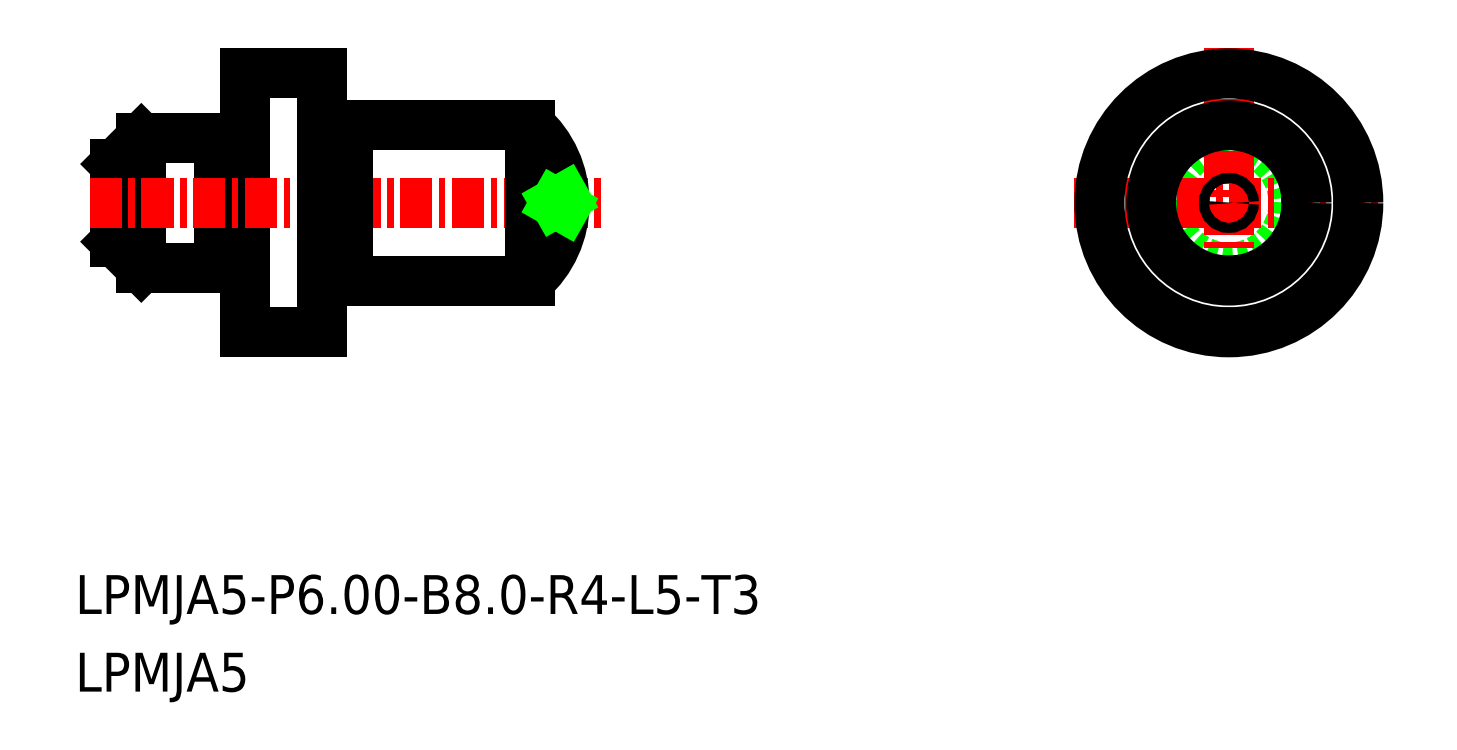
<metadata>
{"format":"dxf","ext":"dxf","renderer":"ezdxf+matplotlib","layout":"modelspace","background":"white","min_lineweight":24,"dpi":150}
</metadata>
<code>
0
SECTION
2
ENTITIES
0
LINE
8
0
10
-1862
20
-580.2
30
0
11
-1861
21
-581.2
31
0
0
LINE
8
0
10
-1862
20
-577.2
30
0
11
-1861
21
-576.2
31
0
0
TEXT
8
0
10
-1863
20
-597.6
30
0
40
1.5
1
LPMJA5
0
TEXT
8
0
10
-1863
20
-594.6
30
0
40
1.5
1
LPMJA5-P6-B8-R4-L5-T3
0
CIRCLE
8
0
10
-1819
20
-578.7
30
0
40
2.5
0
LINE
8
CENTER
10
-1825
20
-578.7
30
0
11
-1813
21
-578.7
31
0
0
LINE
8
CENTER
10
-1819
20
-572.7
30
0
11
-1819
21
-584.7
31
0
0
LINE
8
0
10
-1857
20
-576.4
30
0
11
-1857
21
-576.4
31
0
0
LINE
8
0
10
-1861
20
-576.2
30
0
11
-1858
21
-576.2
31
0
0
LINE
8
0
10
-1861
20
-581.2
30
0
11
-1858
21
-581.2
31
0
0
LINE
8
0
10
-1857
20
-573.7
30
0
11
-1857
21
-583.7
31
0
0
LINE
8
0
10
-1862
20
-577.2
30
0
11
-1862
21
-580.2
31
0
0
LINE
8
0
10
-1858
20
-576.2
30
0
11
-1858
21
-581.2
31
0
0
LINE
8
0
10
-1861
20
-581.2
30
0
11
-1861
21
-576.2
31
0
0
LINE
8
CENTER
10
-1863
20
-578.7
30
0
11
-1843
21
-578.7
31
0
0
LINE
8
0
10
-1857
20
-573.7
30
0
11
-1854
21
-573.7
31
0
0
LINE
8
0
10
-1857
20
-583.7
30
0
11
-1854
21
-583.7
31
0
0
LINE
8
0
10
-1854
20
-573.7
30
0
11
-1854
21
-583.7
31
0
0
CIRCLE
8
0
10
-1819
20
-578.7
30
0
40
5
0
LINE
8
0
10
-1846
20
-575.7
30
0
11
-1846
21
-581.7
31
0
0
LINE
8
0
10
-1853
20
-581.7
30
0
11
-1846
21
-581.7
31
0
0
LINE
8
0
10
-1853
20
-575.7
30
0
11
-1846
21
-575.7
31
0
0
LINE
8
0
10
-1853
20
-575.7
30
0
11
-1853
21
-581.7
31
0
0
ARC
8
0
10
-1857
20
-576.2
30
0
40
0.2
50
270
51
0
0
ARC
8
0
10
-1857
20
-576.2
30
0
40
0.2
50
180
51
270
0
ARC
8
0
10
-1857
20
-581.2
30
0
40
0.2
50
90
51
180
0
ARC
8
0
10
-1857
20
-581.2
30
0
40
0.2
50
0
51
90
0
LINE
8
0
10
-1857
20
-581
30
0
11
-1857
21
-581
31
0
0
LINE
8
0
10
-1853
20
-581.5
30
0
11
-1853
21
-581.5
31
0
0
ARC
8
0
10
-1853
20
-581.7
30
0
40
0.2
50
90
51
180
0
ARC
8
0
10
-1853
20
-581.7
30
0
40
0.2
50
7e-15
51
90
0
ARC
8
0
10
-1853
20
-575.7
30
0
40
0.2
50
270
51
7e-15
0
ARC
8
0
10
-1853
20
-575.7
30
0
40
0.2
50
180
51
270
0
LINE
8
0
10
-1853
20
-575.9
30
0
11
-1853
21
-575.9
31
0
0
CIRCLE
8
0
10
-1819
20
-578.7
30
0
40
3
0
ARC
8
0
10
-1848
20
-578.7
30
0
40
4
50
311.4
51
48.59
0
CIRCLE
8
0
10
-1819
20
-578.7
30
0
40
0.192
0
LINE
8
0
10
-1844
20
-578.9
30
0
11
-1845
21
-578.7
31
0
0
LINE
8
0
10
-1844
20
-578.5
30
0
11
-1845
21
-578.7
31
0
0
ENDSEC
0
EOF

</code>
